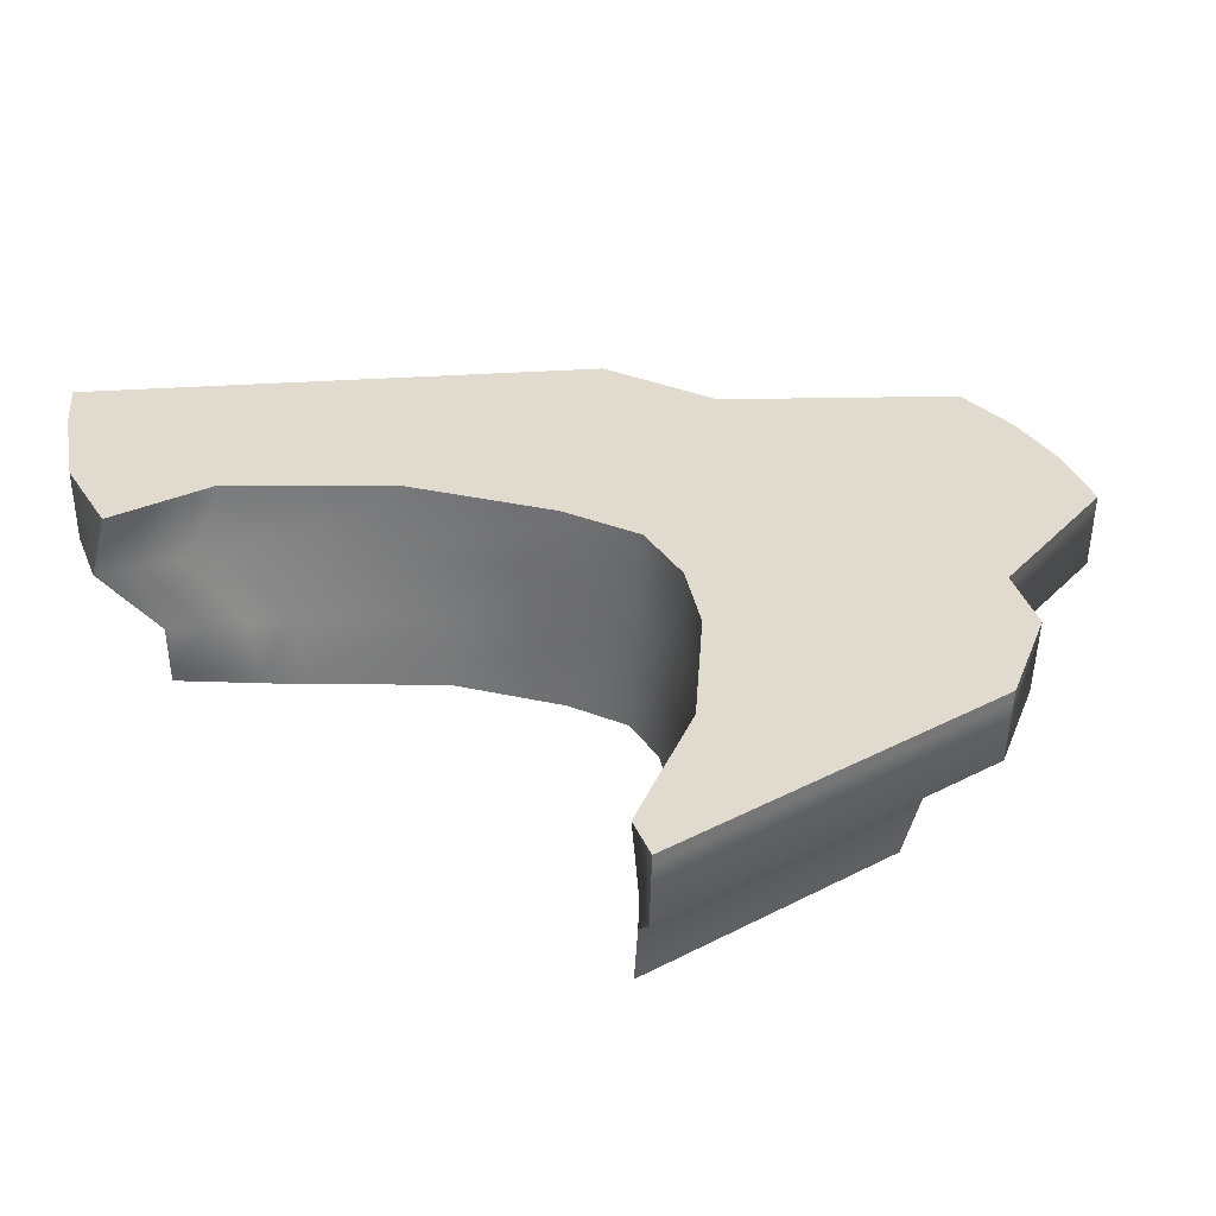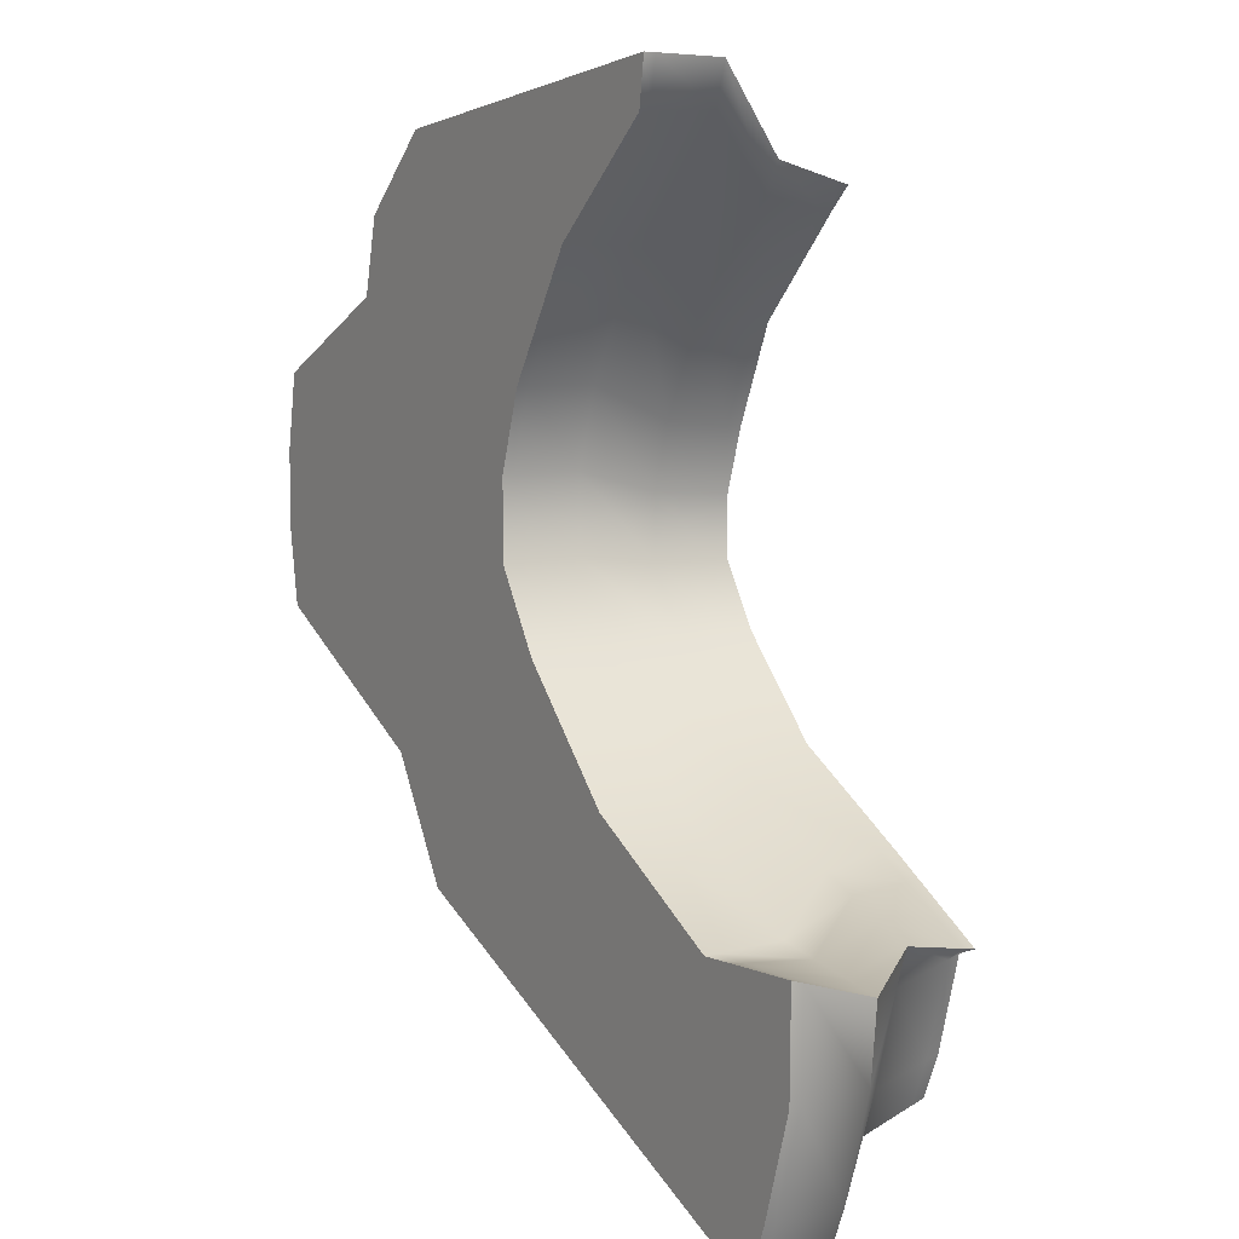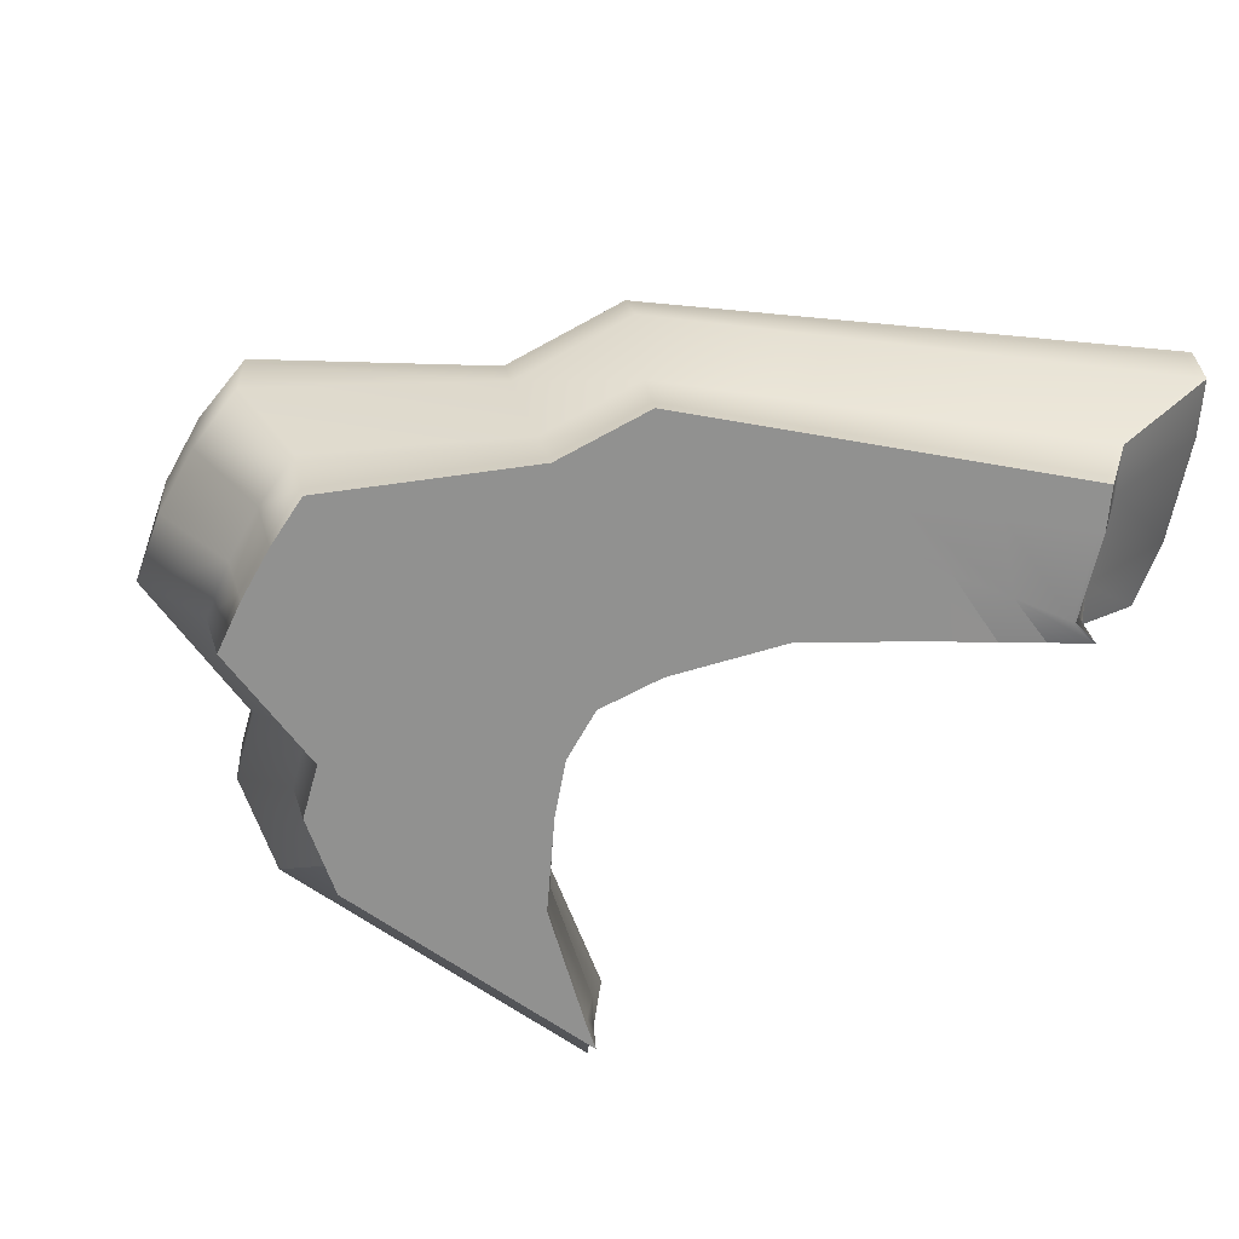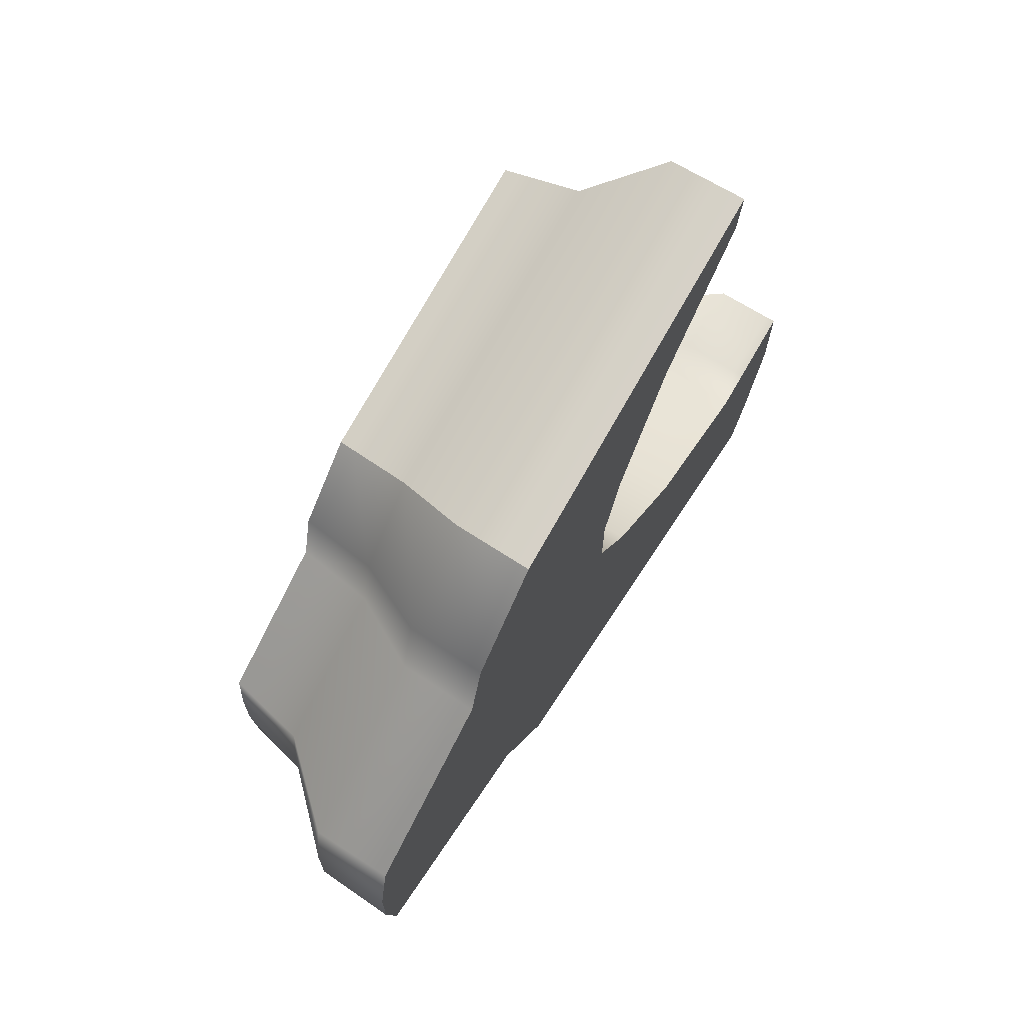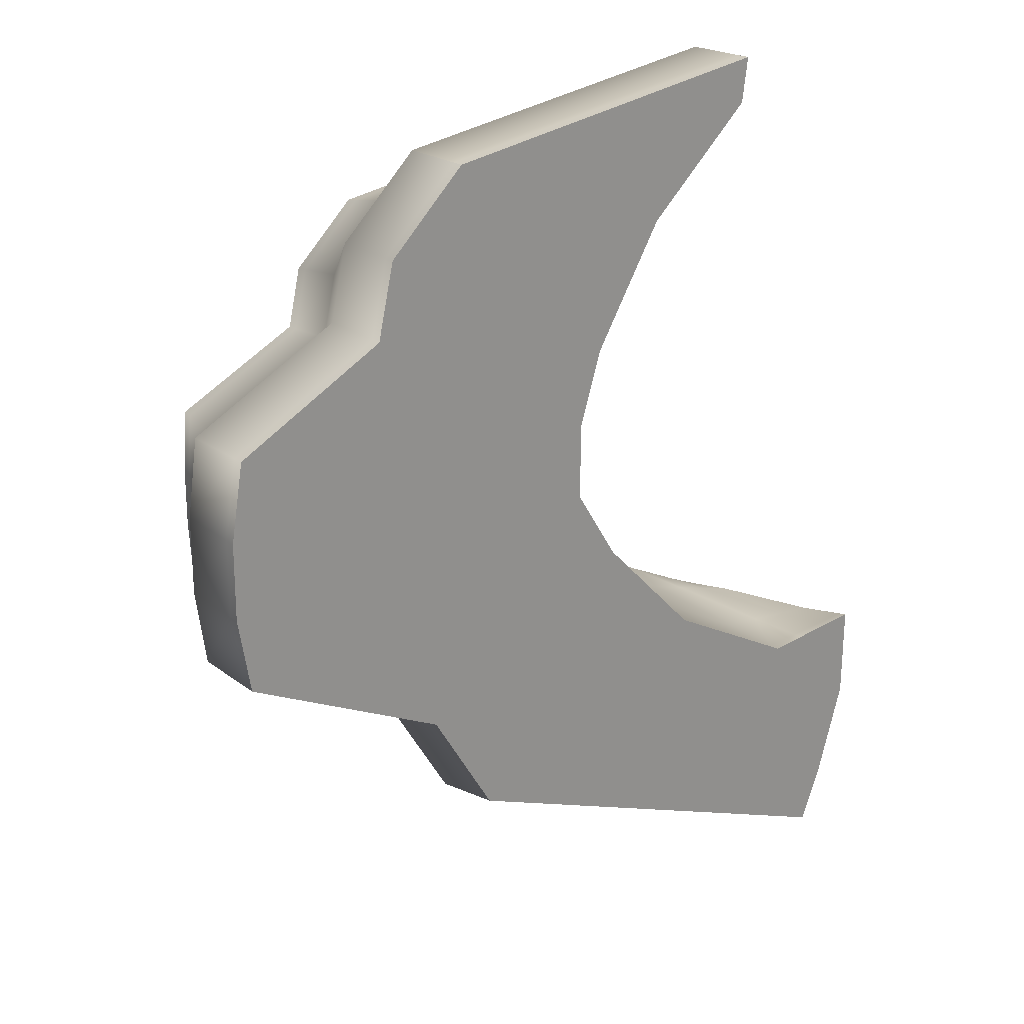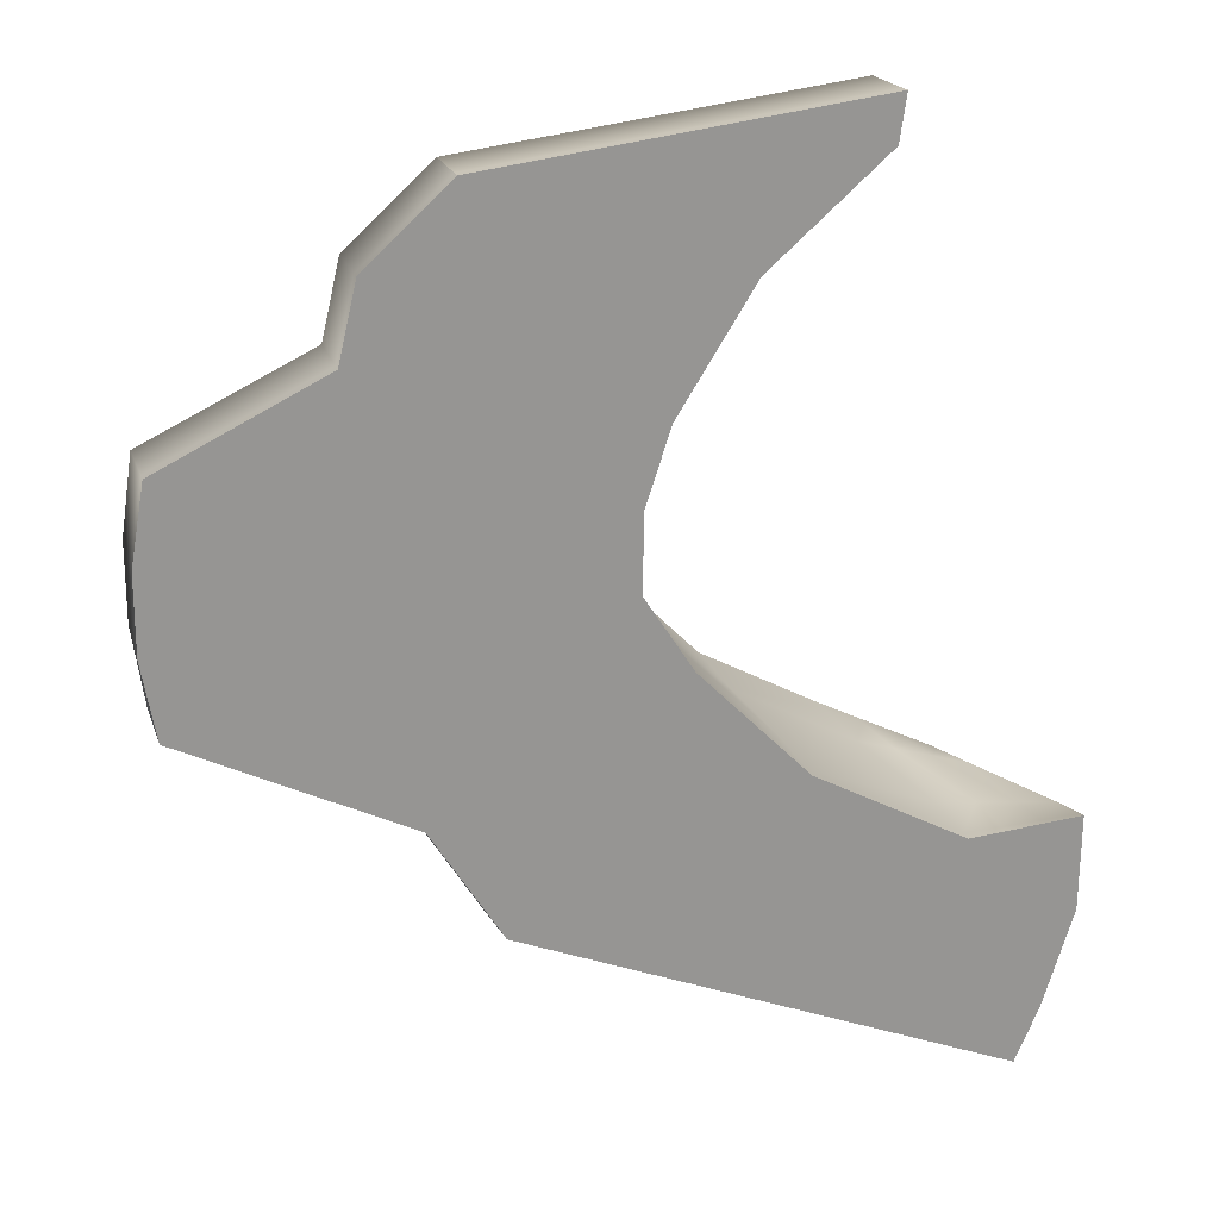
<metadata>
{"format":"obj","ext":"obj","renderer":"f3d","projection":"perspective","resolution":1024,"background":"white","views":[{"elev":33.7,"azim":-28.9,"up":"+Y"},{"elev":6.7,"azim":-121.3,"up":"+Z"},{"elev":-65.9,"azim":151.0,"up":"+Y"},{"elev":71.2,"azim":120.1,"up":"+Z"},{"elev":23.2,"azim":137.7,"up":"+Z"},{"elev":21.6,"azim":161.1,"up":"+Z"}]}
</metadata>
<code>
g default
v 7108 -272 5878
v 7781 -272 5804
v 7020 227.5 6095
v 7879 227.5 6000
v 6555 227.5 4554
v 6685 227.5 3992
v 6677 -253.2 4524
v 6846 -272 4208
v 7421 227.5 4994
v 7422 -272 5016
v 8252 -272 5016
v 8462 227.5 4994
v 7473 227.5 5504
v 7463 -272 5415
v 8252 -272 5415
v 8462 227.5 5504
v 8492 227.5 5164
v 7530 227.5 5164
v 7507 -272 5149
v 8261 -272 5149
v 8492 227.5 5334
v 7530 227.5 5334
v 7507 -272 5282
v 8261 -272 5282
v 7809 227.5 4482
v 6819 227.5 4542
v 6951 -272 4662
v 7726 -272 4512
v 7967 227.5 4738
v 7171 227.5 4738
v 7226 -272 4815
v 7850 -272 4713
v 7301 227.5 5769
v 7368 -272 5623
v 7958 -272 5545
v 8105 227.5 5669
v 7035 227.5 5993
v 7160 -272 5831
v 7927 -272 5674
v 8065 227.5 5835
v 7703 227.5 4994
v 7807 227.5 5164
v 7807 227.5 5334
v 7738 227.5 5504
v 7633 227.5 5736
v 7413 227.5 5968
v 7306 227.5 6063
v 7332 -272 5854
v 7416 -272 5779
v 7588 -272 5597
v 7670 -272 5415
v 7725 -272 5282
v 7725 -272 5149
v 7643 -272 5016
v 7445 -272 4713
v 7168 -272 4544
v 6746 -272 4500
v 6558 227.5 4336
v 7097 227.5 4522
v 7450 227.5 4738
v 7985 227.5 4994
v 8085 227.5 5164
v 8085 227.5 5334
v 8002 227.5 5504
v 7914 227.5 5702
v 7739 227.5 5901
v 7592 227.5 6032
v 7557 -272 5829
v 7671 -272 5727
v 7808 -272 5571
v 7878 -272 5415
v 7942 -272 5282
v 7942 -272 5149
v 7864 -272 4913
v 7664 -272 4713
v 7386 -272 4528
v 6803 -272 4303
v 6631 227.5 4112
v 7374 227.5 4502
v 7730 227.5 4738
v 7801 60.78 4453
v 7958 60.78 4708
v 8454 60.78 4999
v 8478 60.78 5167
v 8478 60.78 5336
v 8454 60.78 5504
v 8094 60.78 5669
v 8055 60.78 5833
v 7870 60.78 5997
v 7586 60.78 6029
v 7302 60.78 6060
v 7018 60.78 6091
v 7047 60.78 6002
v 7311 60.78 5768
v 7467 60.78 5504
v 7523 60.78 5336
v 7523 60.78 5167
v 7415 60.78 4999
v 7167 60.78 4744
v 6818 60.78 4550
v 6532 67.5 4509
v 6559 60.78 4345
v 6631 60.78 4115
v 6685 60.78 3995
v 7745 -105.3 4520
v 7876 -105.3 4732
v 8294 -105.3 5010
v 8310 -105.3 5150
v 8310 -105.3 5291
v 8294 -105.3 5431
v 7990 -105.3 5568
v 7957 -105.3 5705
v 7803 -105.3 5842
v 7566 -105.3 5868
v 7329 -105.3 5895
v 7092 -105.3 5921
v 7130 -105.3 5857
v 7351 -105.3 5651
v 7467 -105.3 5431
v 7514 -105.3 5291
v 7514 -105.3 5150
v 7424 -105.3 5010
v 7217 -105.3 4798
v 6926 -105.3 4636
v 6664 -93.14 4551
v 6710 -105.3 4465
v 6770 -105.3 4266
v 6815 -105.3 4166
v 7060 227.5 4155
v 6879 227.5 4242
v 6738 227.5 4398
v 6643 227.5 4550
v 6627 65.26 4523
v 6752 -97.19 4579
v 6768 -259.4 4570
v 6887 -272 4515
v 6997 -272 4378
v 7139 -272 4310
v 7125 -105.3 4284
v 7057 60.78 4148
v 7434 227.5 4318
v 7126 227.5 4372
v 6917 227.5 4460
v 6731 227.5 4546
v 6723 63.02 4536
v 6839 -101.2 4608
v 6860 -265.7 4616
v 7028 -272 4529
v 7191 -272 4453
v 7433 -272 4411
v 7435 -105.3 4402
v 7429 60.78 4301
v 7059 203.8 4154
v 7433 203.8 4316
v 7808 203.8 4478
v 7966 203.8 4734
v 8461 203.8 4995
v 8490 203.8 5165
v 8490 203.8 5334
v 8461 203.8 5504
v 8103 203.8 5669
v 8064 203.8 5834
v 7877 203.8 6000
v 7591 203.8 6031
v 7306 203.8 6063
v 7020 203.8 6094
v 7037 203.8 5995
v 7303 203.8 5769
v 7472 203.8 5504
v 7529 203.8 5334
v 7529 203.8 5165
v 7420 203.8 4995
v 7170 203.8 4739
v 6819 203.8 4543
v 6730 204.1 4545
v 6641 204.5 4546
v 6552 204.8 4548
v 6558 203.8 4337
v 6631 203.8 4113
v 6685 203.8 3992
v 7136 -240.9 4305
v 7433 -240.9 4409
v 7730 -240.9 4513
v 7855 -240.9 4716
v 8260 -240.9 5015
v 8270 -240.9 5149
v 8270 -240.9 5284
v 8260 -240.9 5418
v 7964 -240.9 5549
v 7933 -240.9 5680
v 7785 -240.9 5811
v 7558 -240.9 5836
v 7332 -240.9 5861
v 7105 -240.9 5886
v 7154 -240.9 5836
v 7365 -240.9 5628
v 7463 -240.9 5418
v 7509 -240.9 5284
v 7509 -240.9 5149
v 7422 -240.9 5015
v 7225 -240.9 4812
v 6946 -240.9 4657
v 6856 -235 4615
v 6765 -229.2 4572
v 6674 -223.3 4529
v 6739 -240.9 4494
v 6797 -240.9 4296
v 6840 -240.9 4201
v 6679 203.8 4005
v 6679 60.78 4008
v 6810 -105.3 4176
v 6835 -240.9 4210
v 6841 -272 4218
v 7124 -272 4317
v 7408 -272 4415
v 7691 -272 4514
v 7831 -272 4713
v 8212 -272 5005
v 8228 -272 5149
v 8228 -272 5282
v 8213 -272 5415
v 7943 -272 5547
v 7901 -272 5680
v 7758 -272 5807
v 7761 -240.9 5814
v 7778 -105.3 5845
v 7841 60.78 6001
v 7848 203.8 6003
v 7849 227.5 6003
v 8032 227.5 5842
v 8085 227.5 5673
v 8414 227.5 5504
v 8450 227.5 5334
v 8450 227.5 5164
v 8413 227.5 4994
v 7943 227.5 4738
v 7764 227.5 4484
v 7402 227.5 4324
v 7041 227.5 4164
v 6679 227.5 4004
v 6697 227.5 4012
v 6643 227.5 4119
v 6567 227.5 4339
v 6560 227.5 4554
v 6556 204.8 4548
v 6537 67.39 4510
v 6669 -93.35 4552
v 6679 -223.6 4531
v 6681 -253.5 4527
v 6753 -272 4501
v 6813 -272 4307
v 6855 -272 4223
v 6860 -272 4213
v 6855 -240.9 4206
v 6830 -105.3 4172
v 6703 60.78 4003
v 6703 203.8 4000
v 6704 227.5 4000
g pCube137
f 68 224 225 192
f 67 229 230 66
f 207 212 213 77
f 69 223 224 68
f 2 39 190 191
f 38 1 194 195
f 31 10 200 201
f 75 217 218 74
f 185 11 32 184
f 80 61 235 236
f 23 14 197 198
f 72 220 221 71
f 188 15 24 187
f 64 232 233 63
f 62 234 235 61
f 10 19 199 200
f 74 218 219 73
f 186 20 11 185
f 63 233 234 62
f 19 23 198 199
f 73 219 220 72
f 187 24 20 186
f 79 237 238 142
f 147 27 202 203
f 149 215 216 76
f 182 183 28 150
f 80 236 237 79
f 27 31 201 202
f 76 216 217 75
f 184 32 28 183
f 14 34 196 197
f 71 221 222 70
f 189 35 15 188
f 65 231 232 64
f 34 38 195 196
f 70 222 223 69
f 190 39 35 189
f 66 230 231 65
f 18 42 41 9
f 22 43 42 18
f 13 44 43 22
f 33 45 44 13
f 37 46 45 33
f 3 47 46 37
f 1 48 193 194
f 38 49 48 1
f 34 50 49 38
f 14 51 50 34
f 23 52 51 14
f 19 53 52 23
f 10 54 53 19
f 31 55 54 10
f 27 56 55 31
f 147 148 56 27
f 205 206 57 7
f 26 59 143 144
f 30 60 59 26
f 9 41 60 30
f 42 62 61 41
f 43 63 62 42
f 44 64 63 43
f 45 65 64 44
f 46 66 65 45
f 47 67 66 46
f 48 68 192 193
f 49 69 68 48
f 50 70 69 49
f 51 71 70 50
f 52 72 71 51
f 53 73 72 52
f 54 74 73 53
f 55 75 74 54
f 56 76 75 55
f 148 149 76 56
f 206 207 77 57
f 59 79 142 143
f 60 80 79 59
f 60 41 61 80
f 156 82 81 155
f 157 83 82 156
f 158 84 83 157
f 159 85 84 158
f 160 86 85 159
f 161 87 86 160
f 162 88 87 161
f 89 88 162 163
f 90 227 228 164
f 91 90 164 165
f 92 91 165 166
f 93 92 166 167
f 94 93 167 168
f 95 94 168 169
f 96 95 169 170
f 97 96 170 171
f 98 97 171 172
f 99 98 172 173
f 100 99 173 174
f 145 100 174 175
f 177 178 102 101
f 178 179 103 102
f 179 209 210 103
f 155 81 152 154
f 82 106 105 81
f 83 107 106 82
f 84 108 107 83
f 85 109 108 84
f 86 110 109 85
f 87 111 110 86
f 88 112 111 87
f 113 112 88 89
f 114 226 227 90
f 115 114 90 91
f 116 115 91 92
f 117 116 92 93
f 118 117 93 94
f 119 118 94 95
f 120 119 95 96
f 121 120 96 97
f 122 121 97 98
f 123 122 98 99
f 124 123 99 100
f 146 124 100 145
f 101 102 126 125
f 102 103 127 126
f 103 210 211 127
f 152 81 105 151
f 130 239 241 242
f 131 130 242 243
f 132 131 243 244
f 246 133 176 245
f 247 134 133 246
f 249 135 204 248
f 249 250 136 135
f 250 251 137 136
f 251 252 214 137
f 254 181 138 253
f 256 140 139 255
f 257 153 140 256
f 142 238 239 130
f 143 142 130 131
f 144 143 131 132
f 133 145 175 176
f 134 146 145 133
f 135 147 203 204
f 135 136 148 147
f 136 137 149 148
f 137 214 215 149
f 181 182 150 138
f 140 152 151 139
f 154 152 140 153
f 141 154 153 129
f 25 155 154 141
f 29 156 155 25
f 12 157 156 29
f 17 158 157 12
f 21 159 158 17
f 16 160 159 21
f 36 161 160 16
f 40 162 161 36
f 163 162 40 4
f 164 228 229 67
f 165 164 67 47
f 166 165 47 3
f 167 166 3 37
f 168 167 37 33
f 169 168 33 13
f 170 169 13 22
f 171 170 22 18
f 172 171 18 9
f 173 172 9 30
f 174 173 30 26
f 175 174 26 144
f 176 175 144 132
f 245 176 132 244
f 5 58 178 177
f 58 78 179 178
f 78 240 209 179
f 129 153 257 258
f 139 151 182 181
f 151 105 183 182
f 106 184 183 105
f 107 185 184 106
f 108 186 185 107
f 109 187 186 108
f 110 188 187 109
f 111 189 188 110
f 112 190 189 111
f 191 190 112 113
f 192 225 226 114
f 193 192 114 115
f 194 193 115 116
f 195 194 116 117
f 196 195 117 118
f 197 196 118 119
f 198 197 119 120
f 199 198 120 121
f 200 199 121 122
f 201 200 122 123
f 202 201 123 124
f 203 202 124 146
f 204 203 146 134
f 248 204 134 247
f 125 126 206 205
f 126 127 207 206
f 127 211 212 207
f 255 139 181 254
f 209 180 104 210
f 211 210 104 128
f 212 211 128 208
f 213 212 208 8
f 214 252 253 138
f 215 214 138 150
f 216 215 150 28
f 217 216 28 32
f 218 217 32 11
f 219 218 11 20
f 220 219 20 24
f 221 220 24 15
f 222 221 15 35
f 223 222 35 39
f 224 223 39 2
f 225 224 2 191
f 226 225 191 113
f 227 226 113 89
f 228 227 89 163
f 229 228 163 4
f 230 229 4 40
f 231 230 40 36
f 232 231 36 16
f 233 232 16 21
f 234 233 21 17
f 235 234 17 12
f 236 235 12 29
f 237 236 29 25
f 238 237 25 141
f 239 238 141 129
f 258 241 239 129
f 209 240 6 180
f 242 241 240 78
f 243 242 78 58
f 244 243 58 5
f 177 245 244 5
f 101 246 245 177
f 125 247 246 101
f 205 248 247 125
f 7 249 248 205
f 7 57 250 249
f 57 77 251 250
f 77 213 252 251
f 253 252 213 8
f 208 254 253 8
f 128 255 254 208
f 104 256 255 128
f 180 257 256 104
f 258 257 180 6
f 240 241 258 6

</code>
